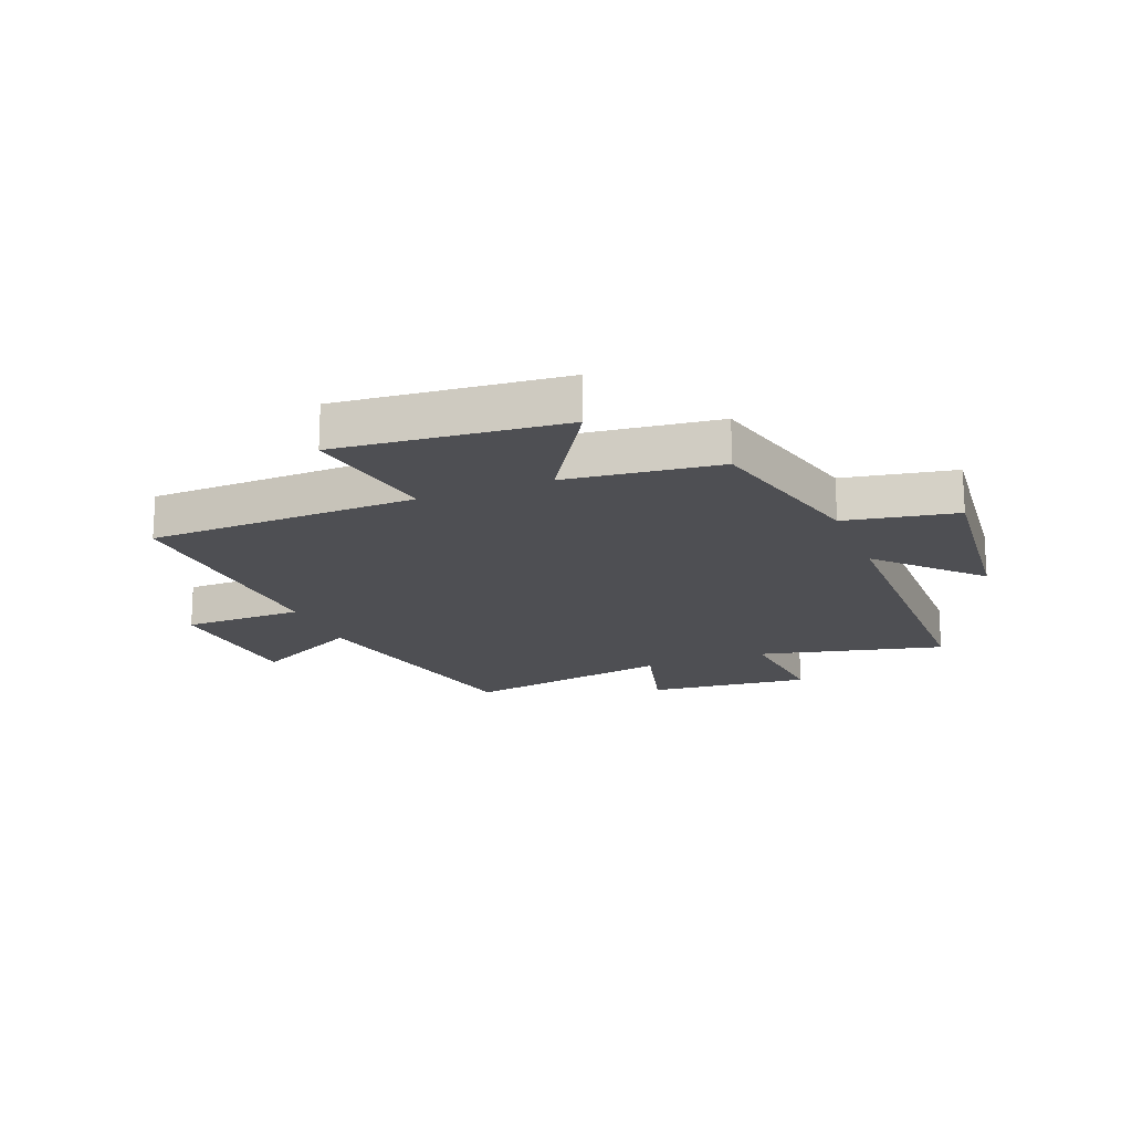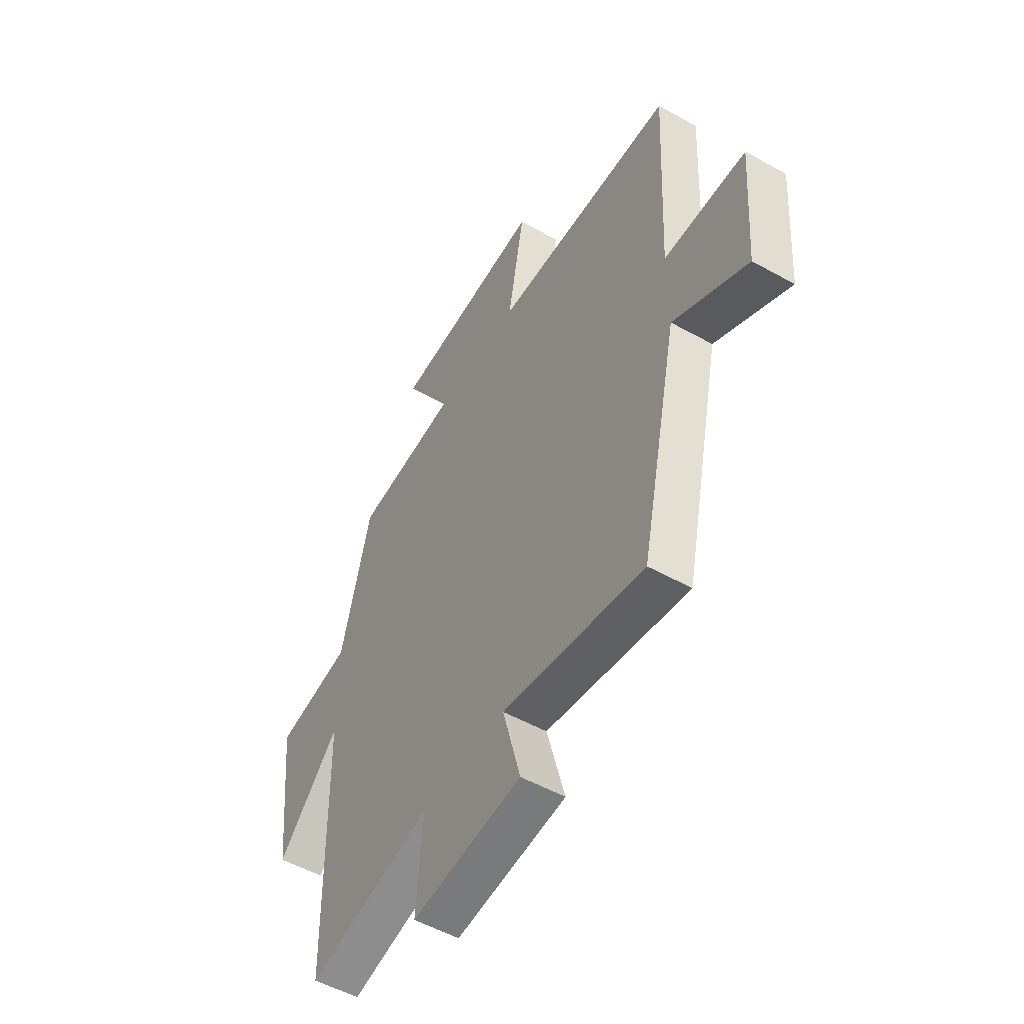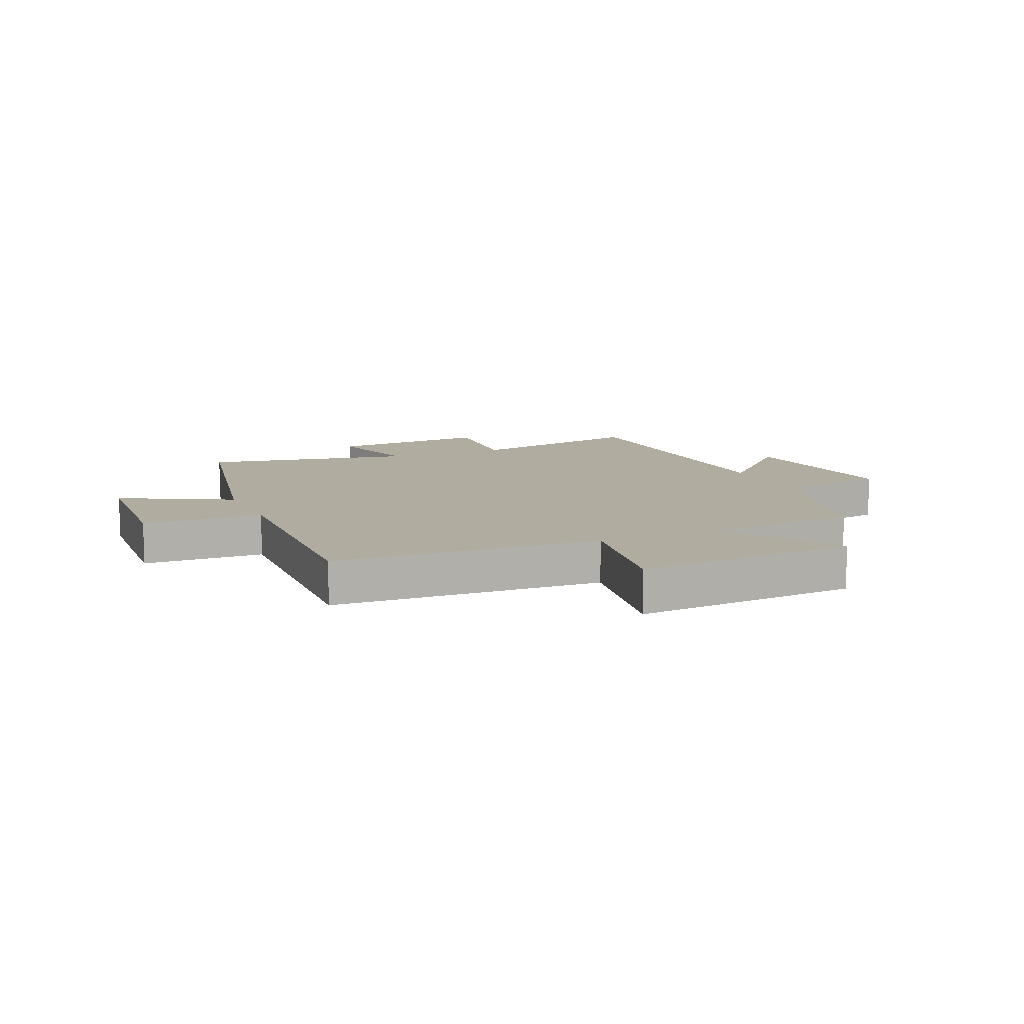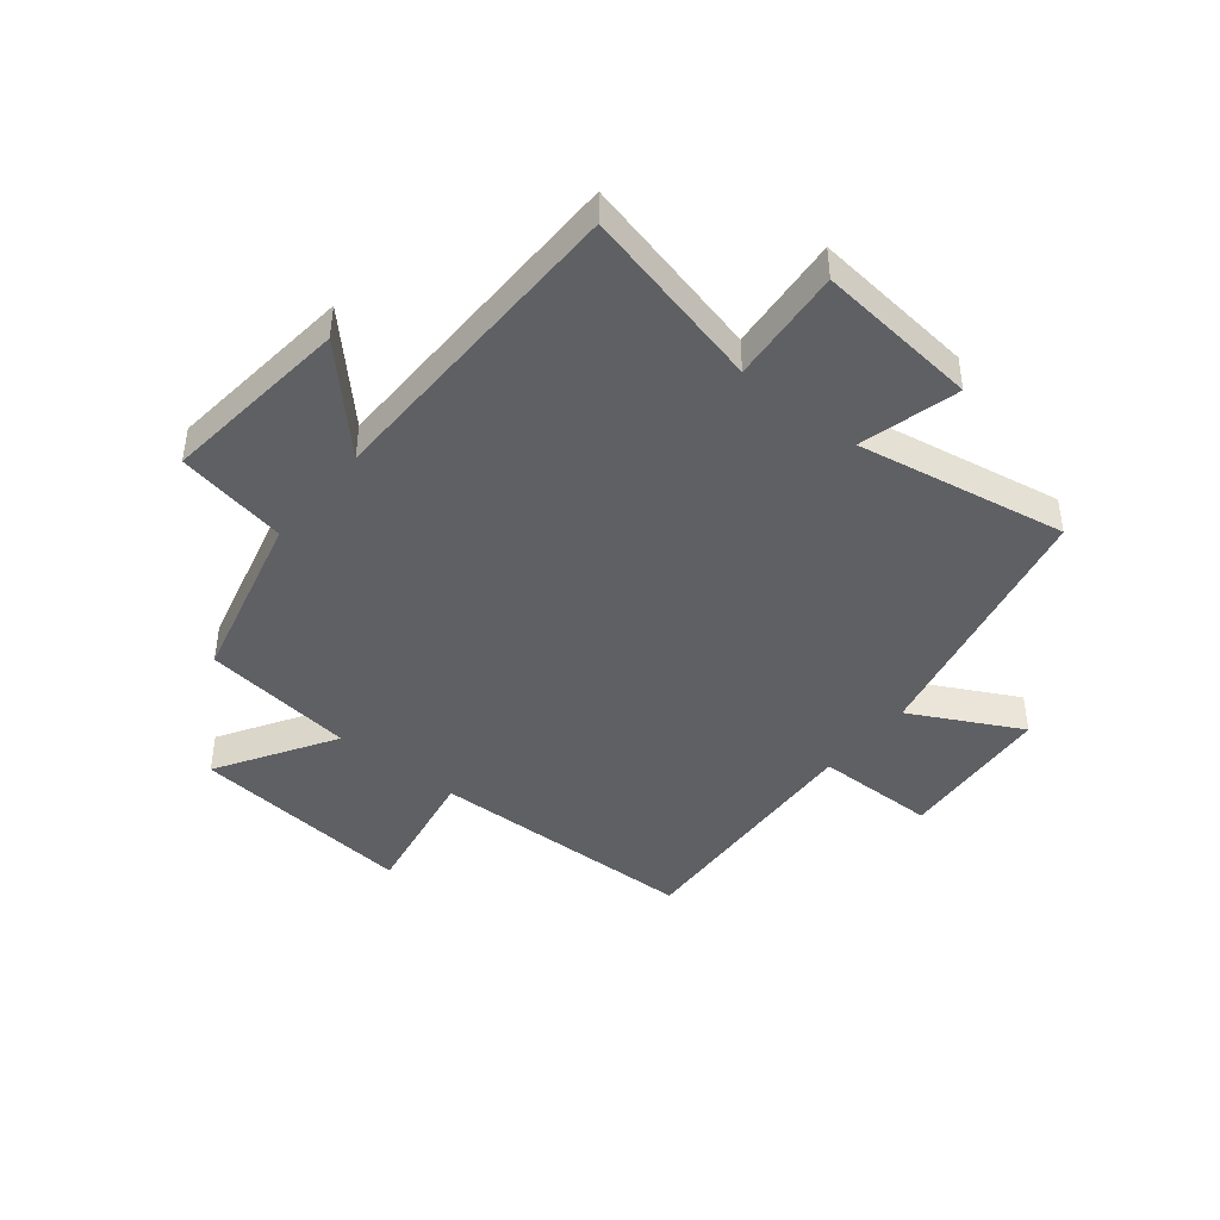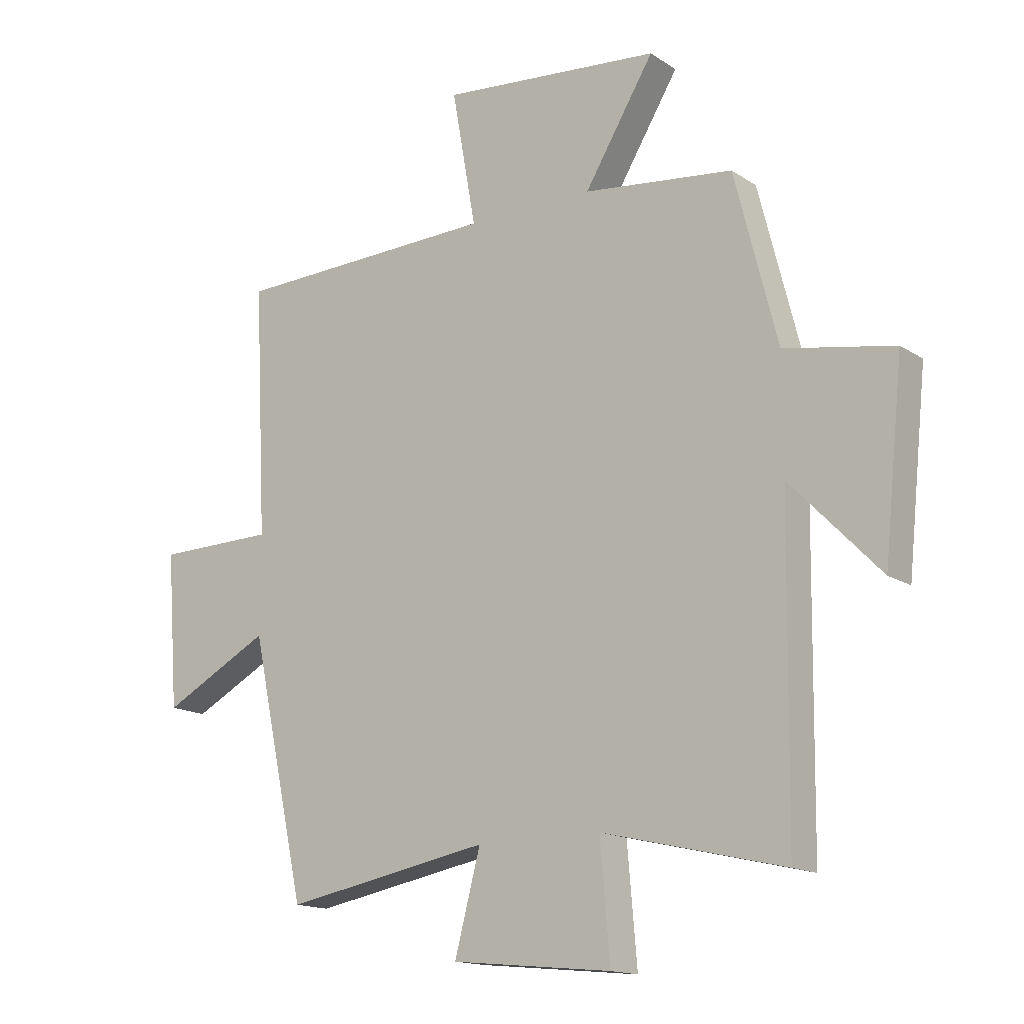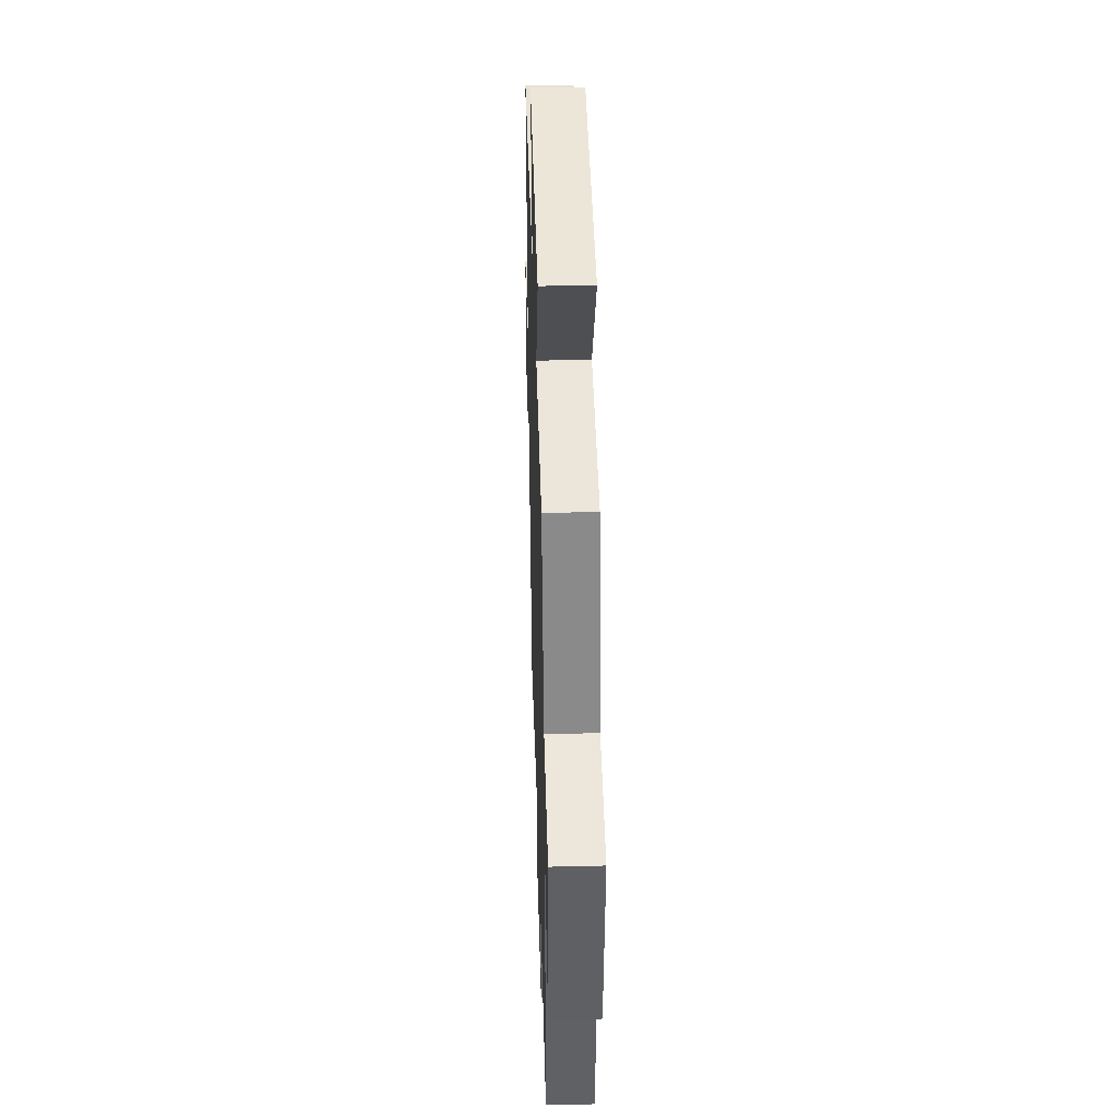
<metadata>
{"format":"obj","ext":"obj","renderer":"f3d","projection":"perspective","resolution":1024,"background":"white","views":[{"elev":-18.1,"azim":21.5,"up":"+Y"},{"elev":-52.8,"azim":-121.0,"up":"+Z"},{"elev":10.1,"azim":-23.4,"up":"+Y"},{"elev":-43.6,"azim":140.9,"up":"+Y"},{"elev":-15.3,"azim":36.5,"up":"+Z"},{"elev":40.9,"azim":88.3,"up":"+Z"}]}
</metadata>
<code>
v -0.403 0.07 -0.566
v -0.5 0.07 -0.12
v -0.688 0.07 -0.219
v -0.708 0.07 0.049
v -0.5 0.07 0.052
v -0.522 0.07 0.486
v -0.059 0.07 0.5
v -0.101 0.07 0.736
v 0.285 0.07 0.7
v 0.163 0.07 0.5
v 0.425 0.07 0.469
v 0.5 0.07 0.173
v 0.691 0.07 0.138
v 0.657 0.07 -0.188
v 0.5 0.07 -0.025
v 0.493 0.07 -0.575
v 0.175 0.07 -0.5
v 0.192 0.07 -0.699
v -0.088 0.07 -0.671
v -0.043 0.07 -0.5
v -0.403 0 -0.566
v -0.5 0 -0.12
v -0.688 0 -0.219
v -0.708 0 0.049
v -0.5 0 0.052
v -0.522 0 0.486
v -0.059 0 0.5
v -0.101 0 0.736
v 0.285 0 0.7
v 0.163 0 0.5
v 0.425 0 0.469
v 0.5 0 0.173
v 0.691 0 0.138
v 0.657 0 -0.188
v 0.5 0 -0.025
v 0.493 0 -0.575
v 0.175 0 -0.5
v 0.192 0 -0.699
v -0.088 0 -0.671
v -0.043 0 -0.5
f 17 18 19 20
f 15 16 17
f 15 17 20
f 12 13 14 15
f 10 11 12 15
f 10 15 20 1
f 7 8 9 10
f 5 6 7 10
f 2 3 4 5
f 1 2 5 10
f 40 39 38 37
f 37 36 35
f 40 37 35
f 35 34 33 32
f 35 32 31 30
f 21 40 35 30
f 30 29 28 27
f 30 27 26 25
f 25 24 23 22
f 30 25 22 21
f 1 21 22 2
f 2 22 23 3
f 3 23 24 4
f 4 24 25 5
f 5 25 26 6
f 6 26 27 7
f 7 27 28 8
f 8 28 29 9
f 9 29 30 10
f 10 30 31 11
f 11 31 32 12
f 12 32 33 13
f 13 33 34 14
f 14 34 35 15
f 15 35 36 16
f 16 36 37 17
f 17 37 38 18
f 18 38 39 19
f 19 39 40 20
f 20 40 21 1

</code>
